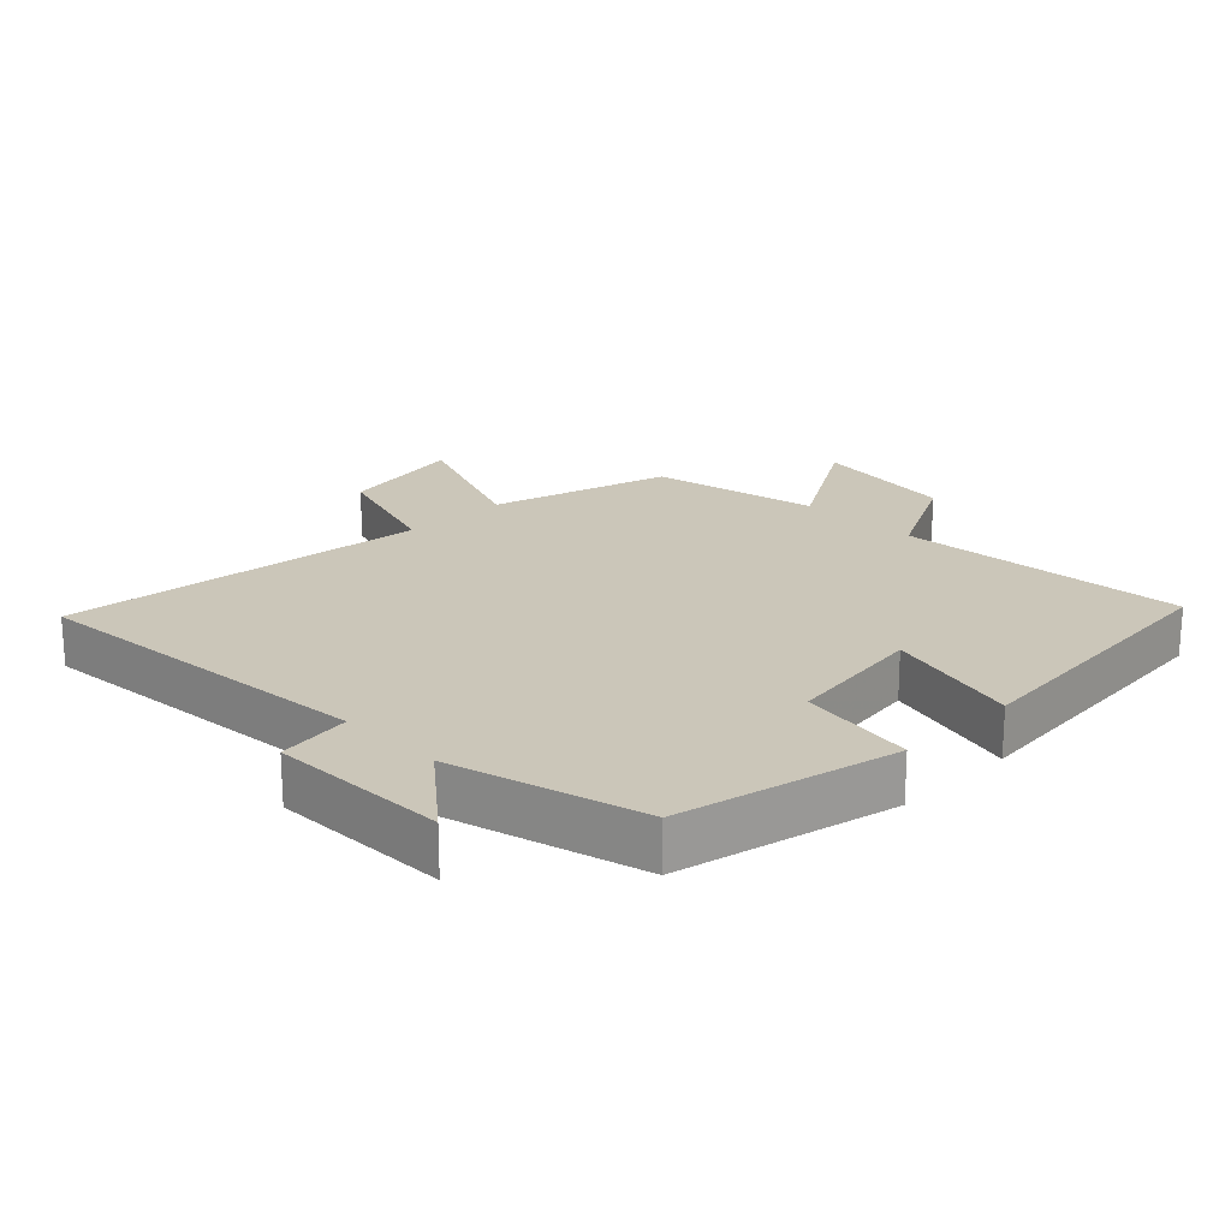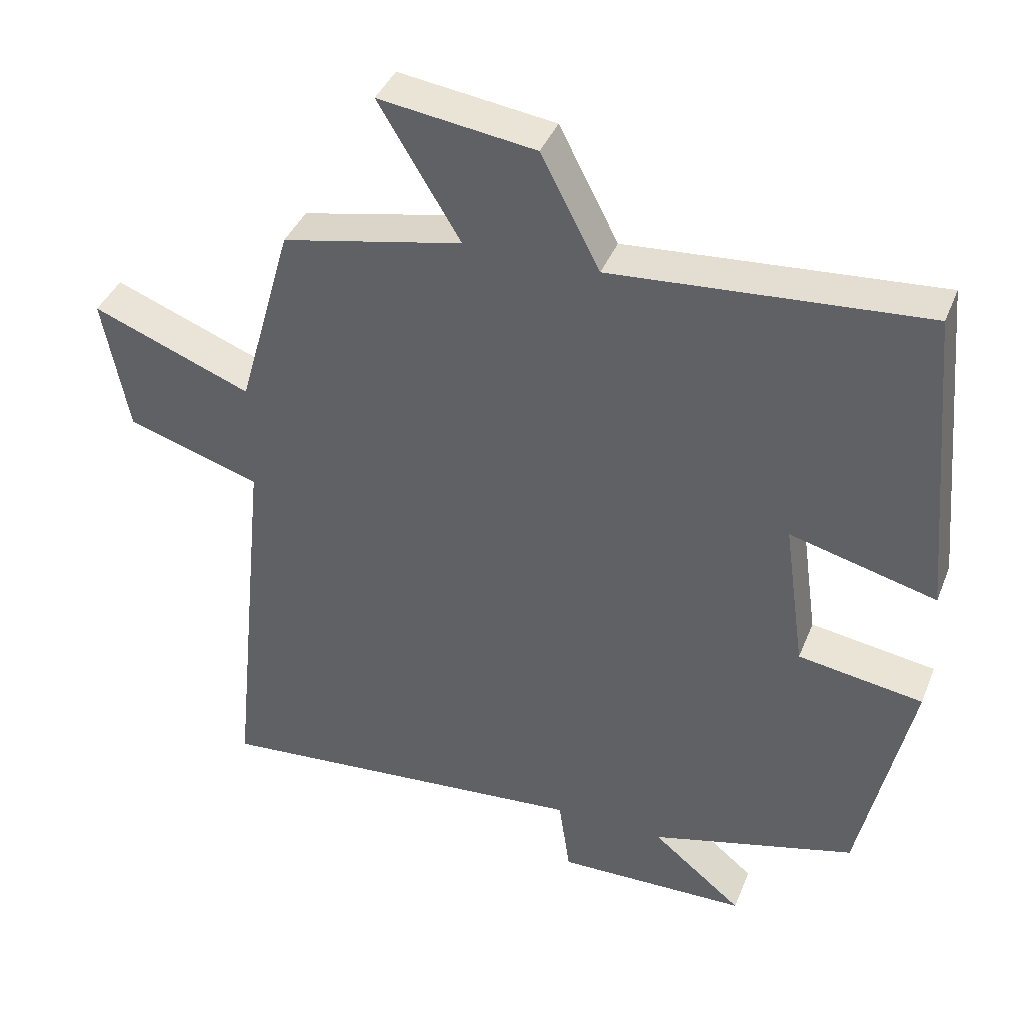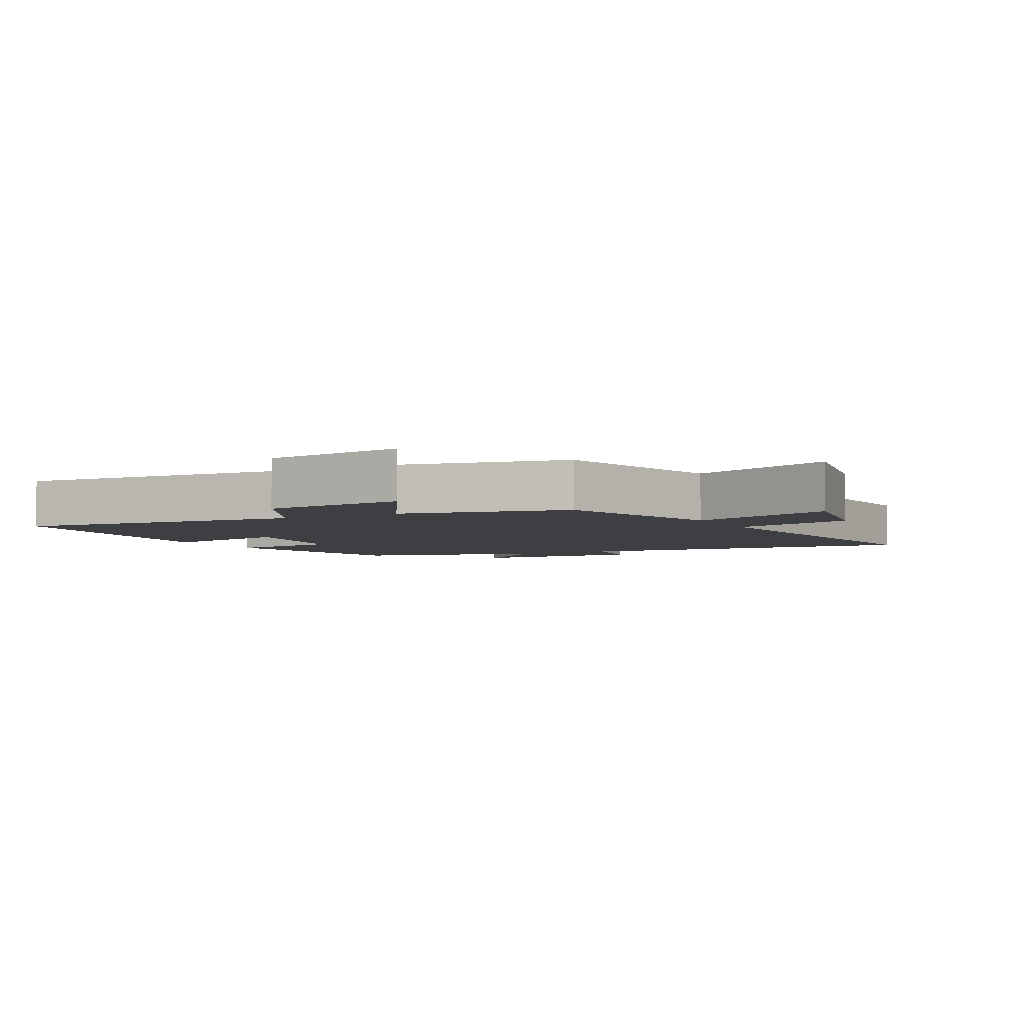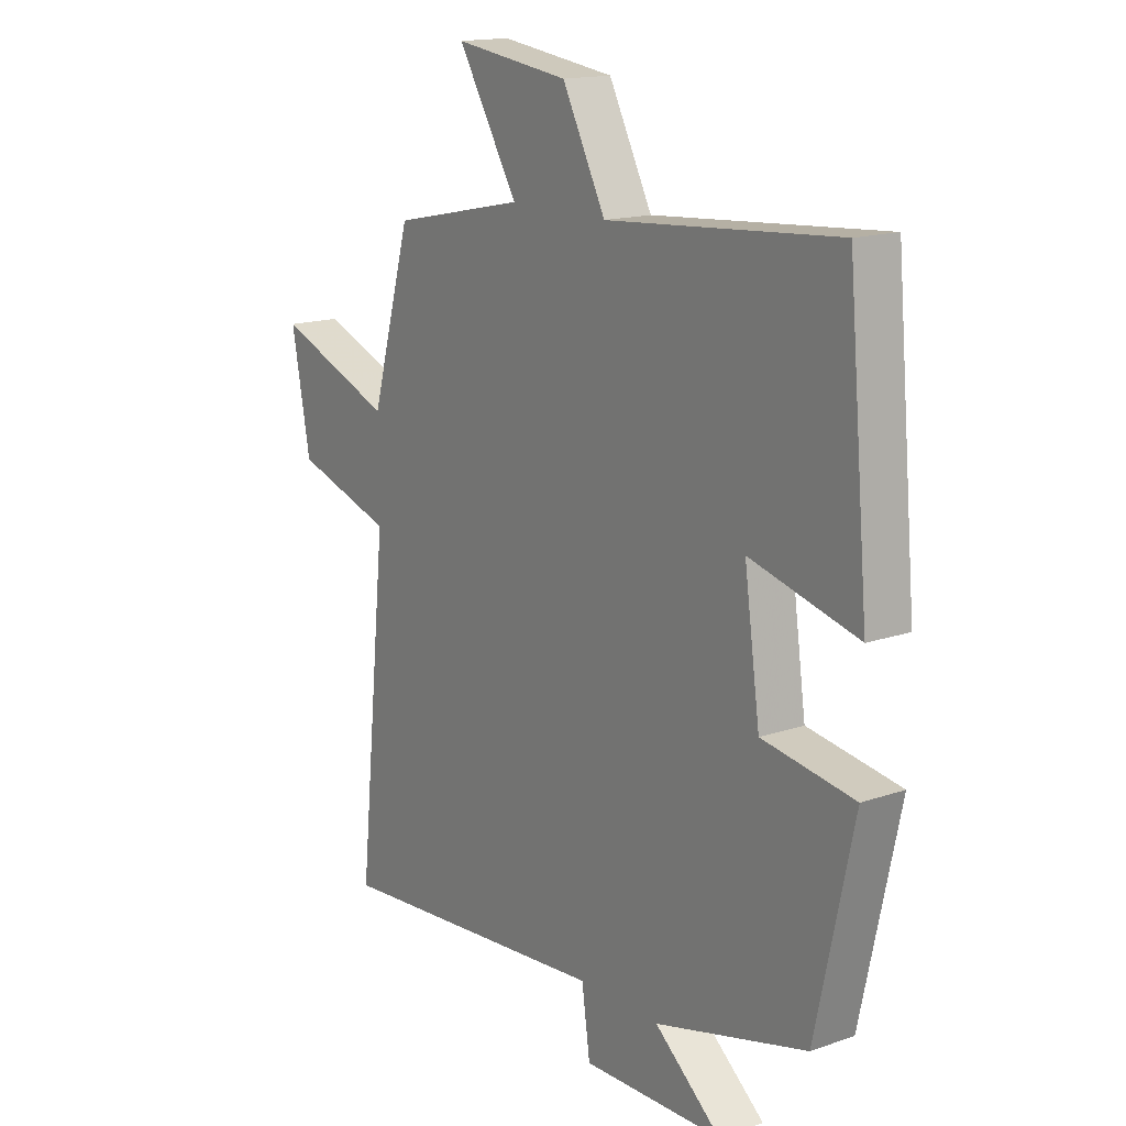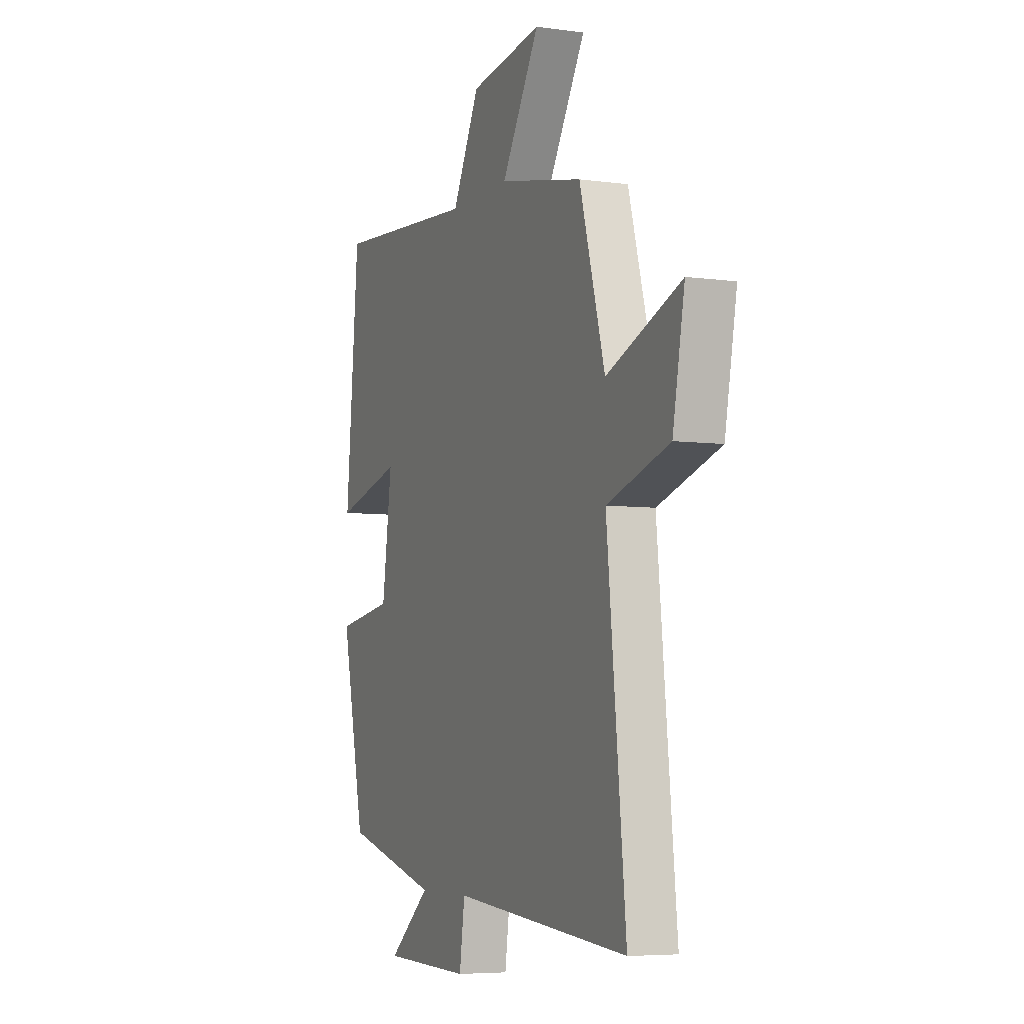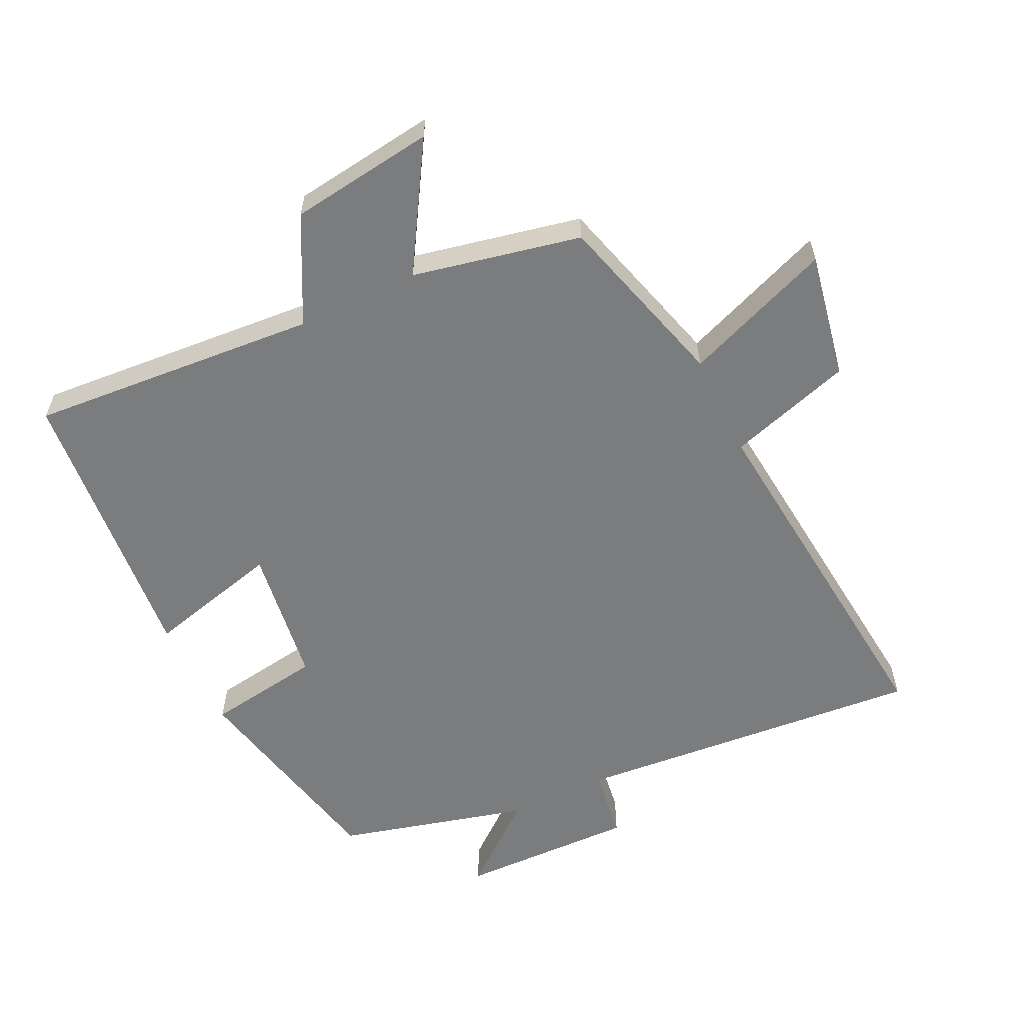
<metadata>
{"format":"obj","ext":"obj","renderer":"f3d","projection":"perspective","resolution":1024,"background":"white","views":[{"elev":20.9,"azim":-134.7,"up":"+Y"},{"elev":39.7,"azim":-159.4,"up":"+Z"},{"elev":-4.3,"azim":27.7,"up":"+Y"},{"elev":15.7,"azim":-125.8,"up":"+Z"},{"elev":-5.8,"azim":67.2,"up":"+Z"},{"elev":-58.7,"azim":25.7,"up":"+Y"}]}
</metadata>
<code>
v -0.46 0.07 0.534
v -0.02 0.07 0.5
v 0.063 0.07 0.66
v 0.283 0.07 0.69
v 0.168 0.07 0.5
v 0.423 0.07 0.446
v 0.5 0.07 0.174
v 0.725 0.07 0.261
v 0.689 0.07 0.069
v 0.5 0.07 0.01
v 0.557 0.07 -0.546
v 0.021 0.07 -0.5
v 0.005 0.07 -0.611
v -0.265 0.07 -0.605
v -0.137 0.07 -0.5
v -0.428 0.07 -0.423
v -0.5 0.07 -0.092
v -0.324 0.07 -0.065
v -0.294 0.07 0.147
v -0.5 0.07 0.094
v -0.46 0 0.534
v -0.02 0 0.5
v 0.063 0 0.66
v 0.283 0 0.69
v 0.168 0 0.5
v 0.423 0 0.446
v 0.5 0 0.174
v 0.725 0 0.261
v 0.689 0 0.069
v 0.5 0 0.01
v 0.557 0 -0.546
v 0.021 0 -0.5
v 0.005 0 -0.611
v -0.265 0 -0.605
v -0.137 0 -0.5
v -0.428 0 -0.423
v -0.5 0 -0.092
v -0.324 0 -0.065
v -0.294 0 0.147
v -0.5 0 0.094
f 19 20 1 2
f 18 19 2
f 15 16 17 18
f 15 18 2
f 12 13 14 15
f 12 15 2 3
f 10 11 12
f 7 8 9 10
f 5 6 7 10
f 5 10 12
f 3 4 5
f 3 5 12
f 22 21 40 39
f 22 39 38
f 38 37 36 35
f 22 38 35
f 35 34 33 32
f 23 22 35 32
f 32 31 30
f 30 29 28 27
f 30 27 26 25
f 32 30 25
f 25 24 23
f 32 25 23
f 1 21 22 2
f 2 22 23 3
f 3 23 24 4
f 4 24 25 5
f 5 25 26 6
f 6 26 27 7
f 7 27 28 8
f 8 28 29 9
f 9 29 30 10
f 10 30 31 11
f 11 31 32 12
f 12 32 33 13
f 13 33 34 14
f 14 34 35 15
f 15 35 36 16
f 16 36 37 17
f 17 37 38 18
f 18 38 39 19
f 19 39 40 20
f 20 40 21 1

</code>
